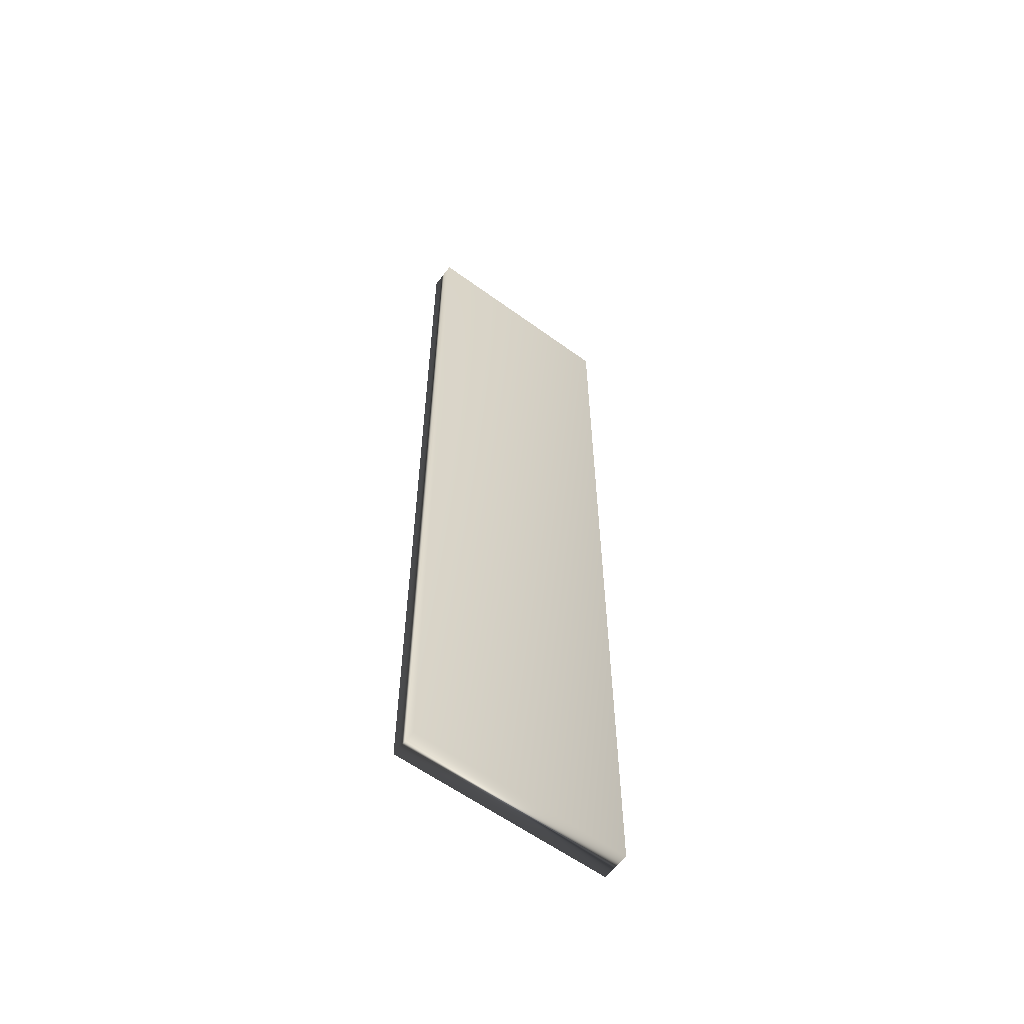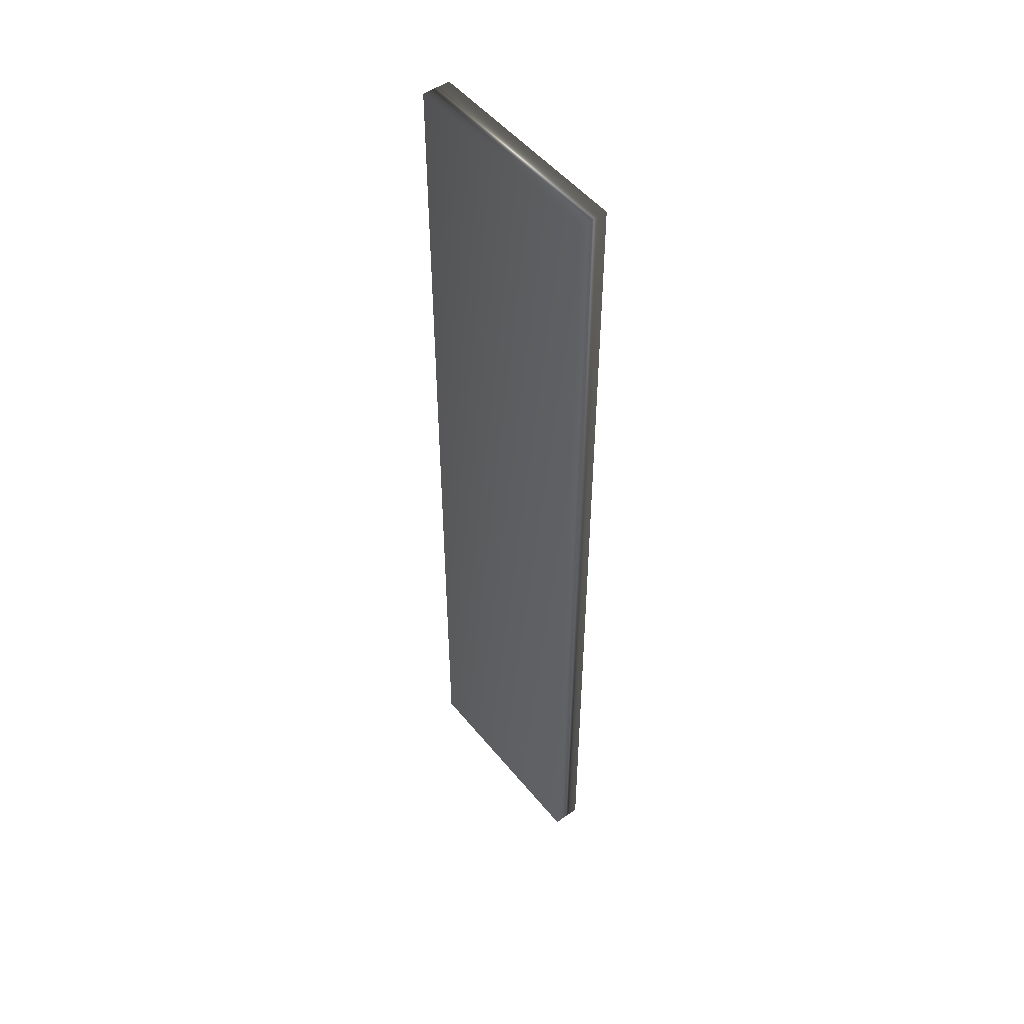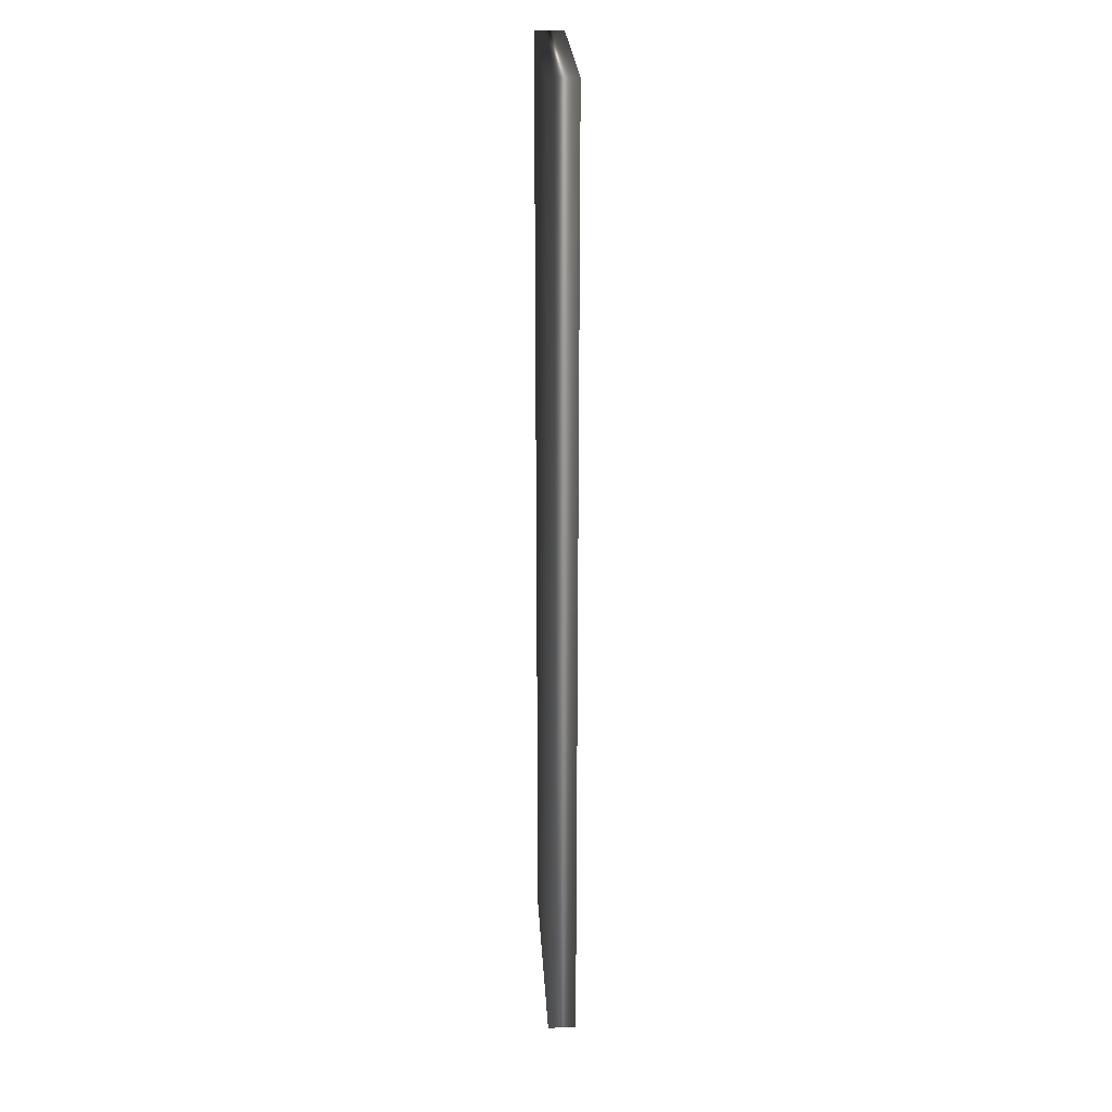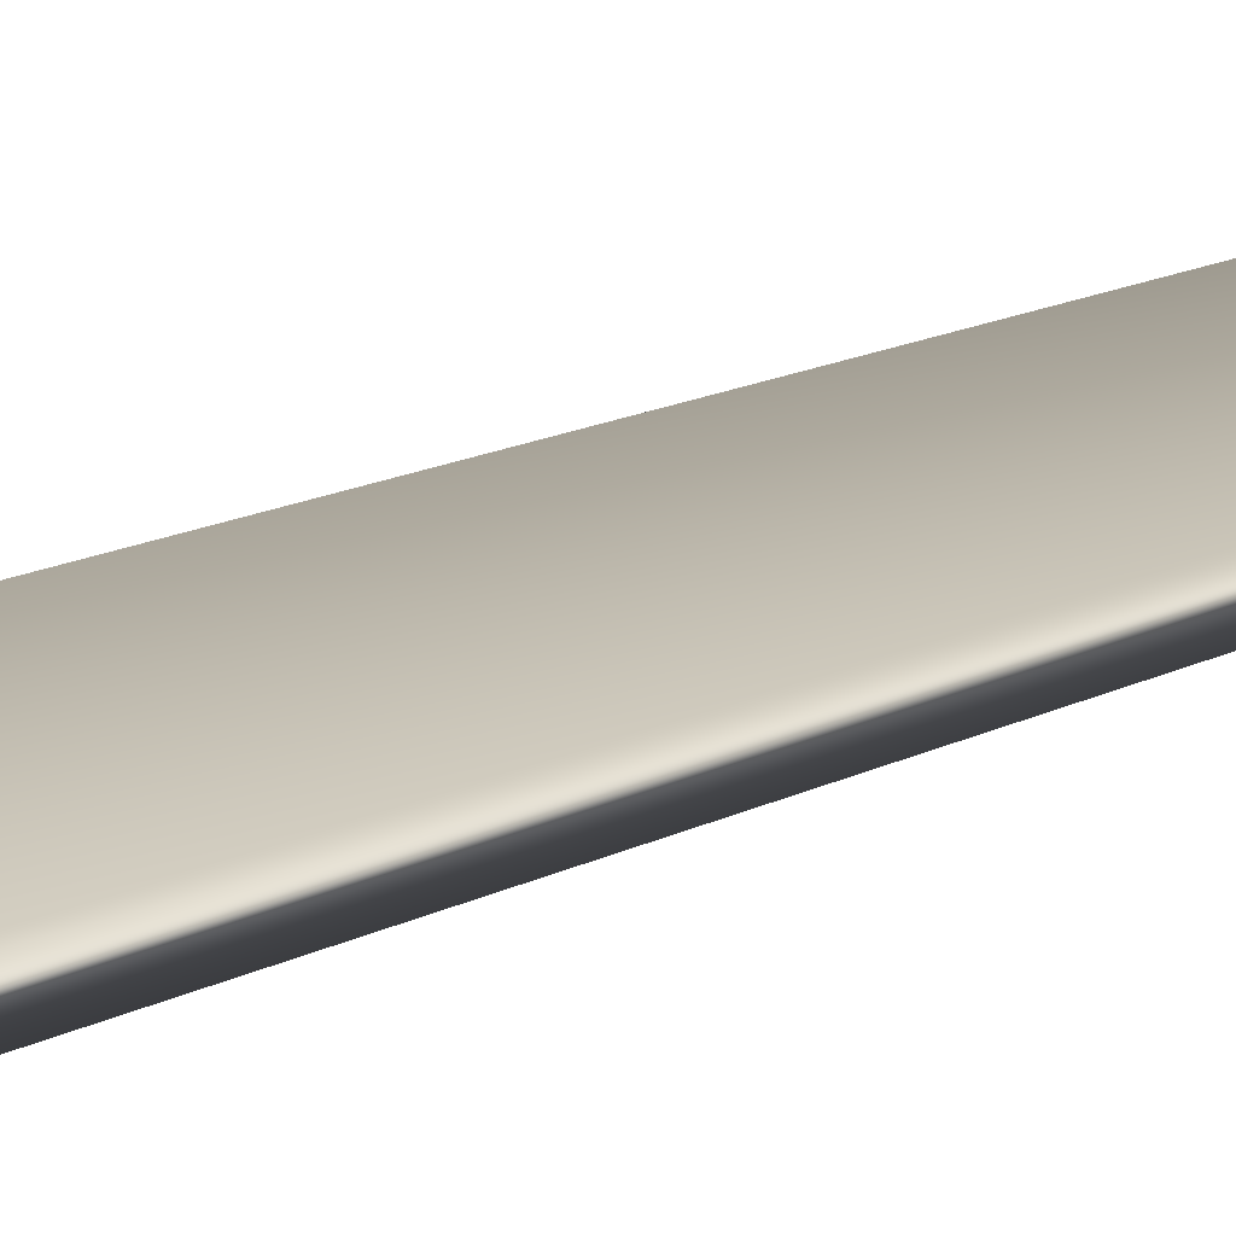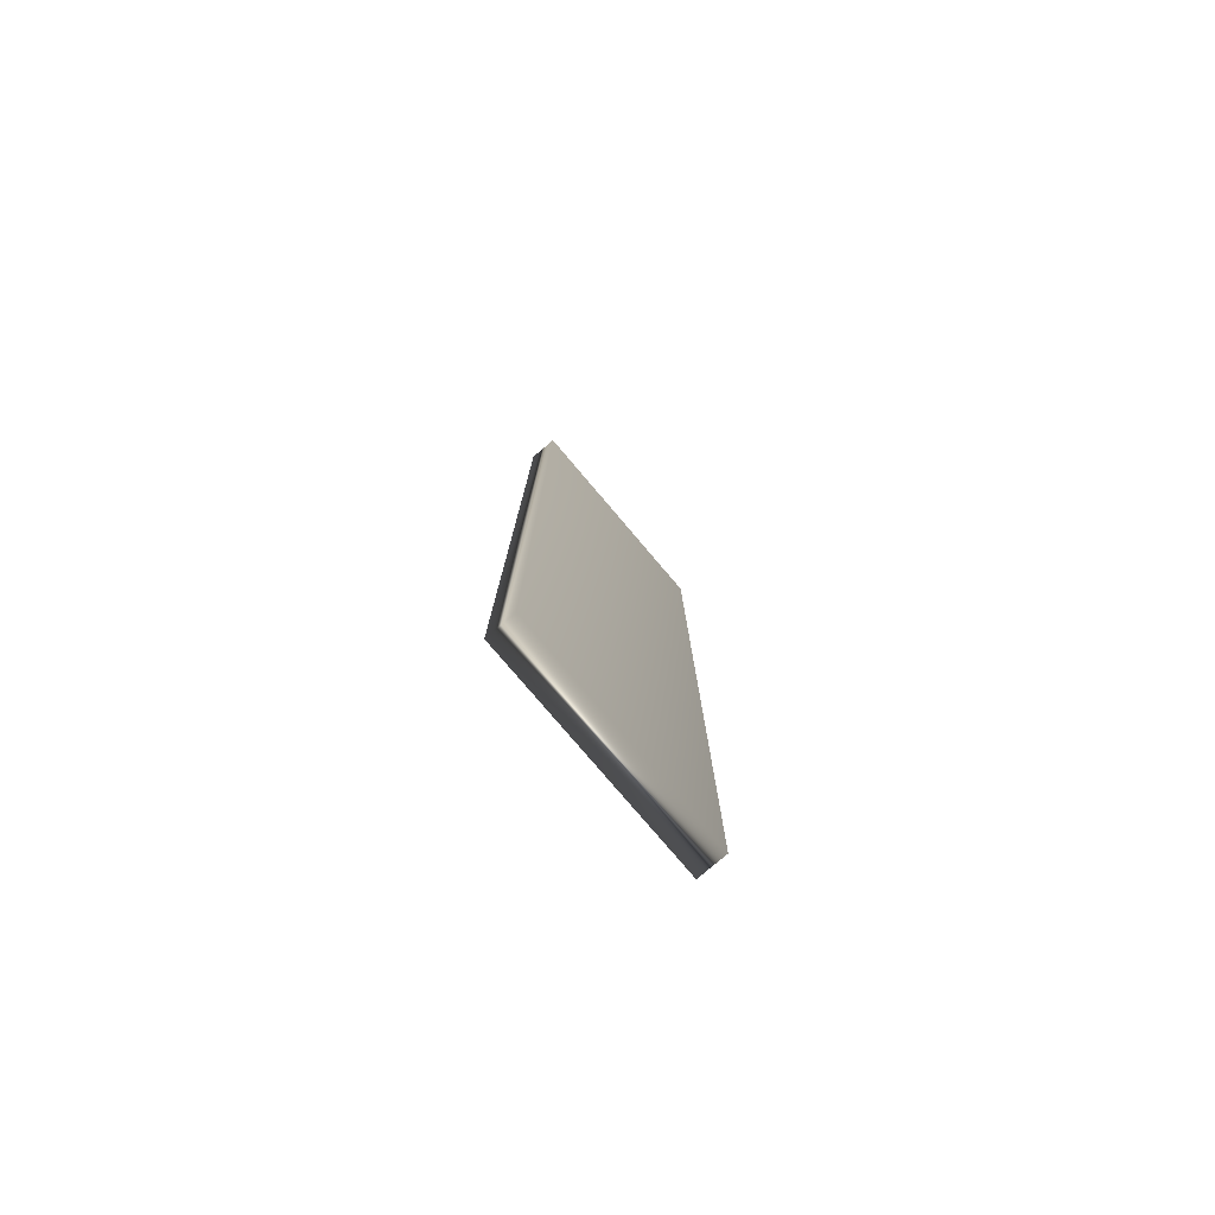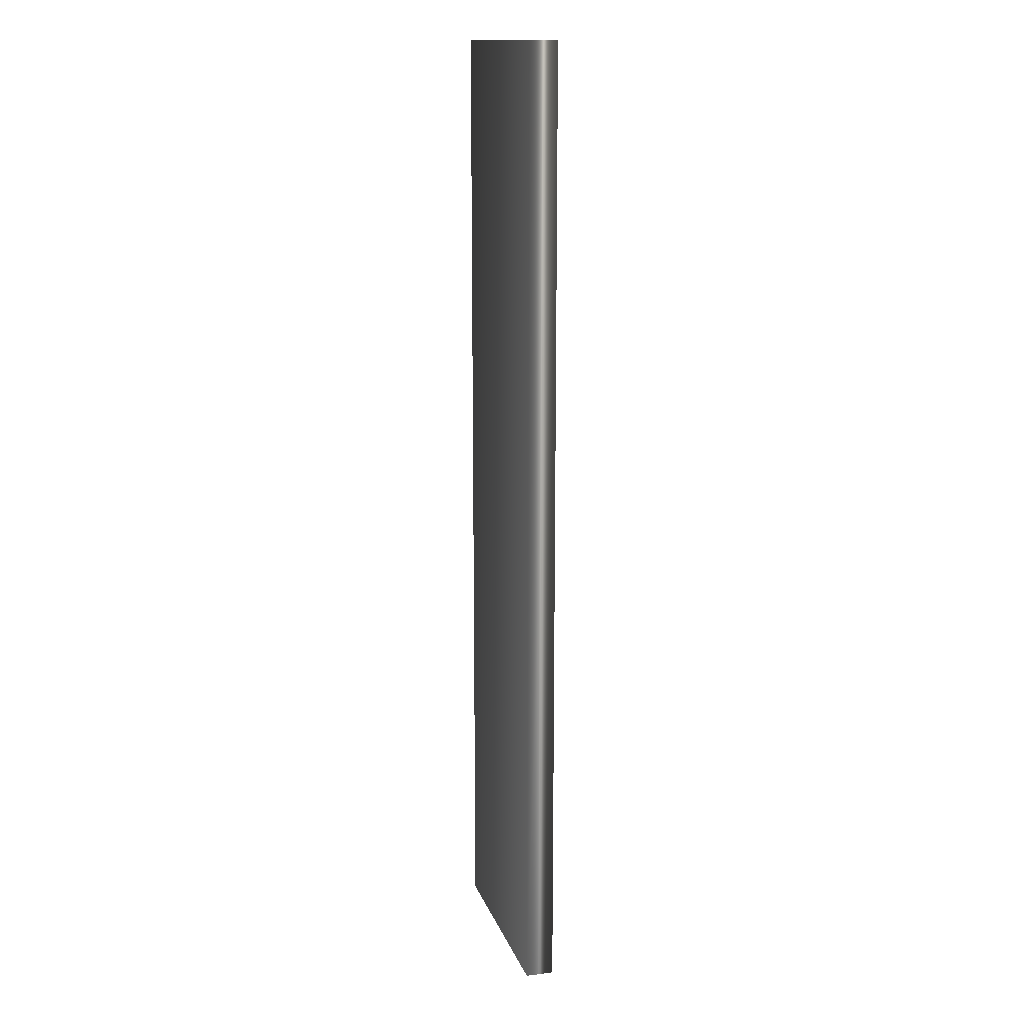
<metadata>
{"format":"obj","ext":"obj","renderer":"f3d","projection":"perspective","resolution":1024,"background":"white","views":[{"elev":-59.7,"azim":143.2,"up":"+Y"},{"elev":50.4,"azim":-127.6,"up":"+Y"},{"elev":24.8,"azim":86.8,"up":"+Y"},{"elev":14.5,"azim":40.7,"up":"+Z"},{"elev":-78.8,"azim":-49.6,"up":"+Y"},{"elev":14.6,"azim":-105.6,"up":"+Y"}]}
</metadata>
<code>
v 92.22 -3 249.4
v 92.22 -25.75 249.4
v 92.22 -3 250.1
v 92.22 -25.75 250.1
v 97.38 -25.75 249.4
v 97.38 -3 249.4
v 97.38 -25.75 250.1
v 97.38 -3 250.1
f 1 2 3
f 3 2 4
f 2 1 5
f 5 1 6
f 5 7 2
f 2 7 4
f 1 3 6
f 6 3 8
f 7 8 4
f 4 8 3
f 5 6 7
f 7 6 8

</code>
